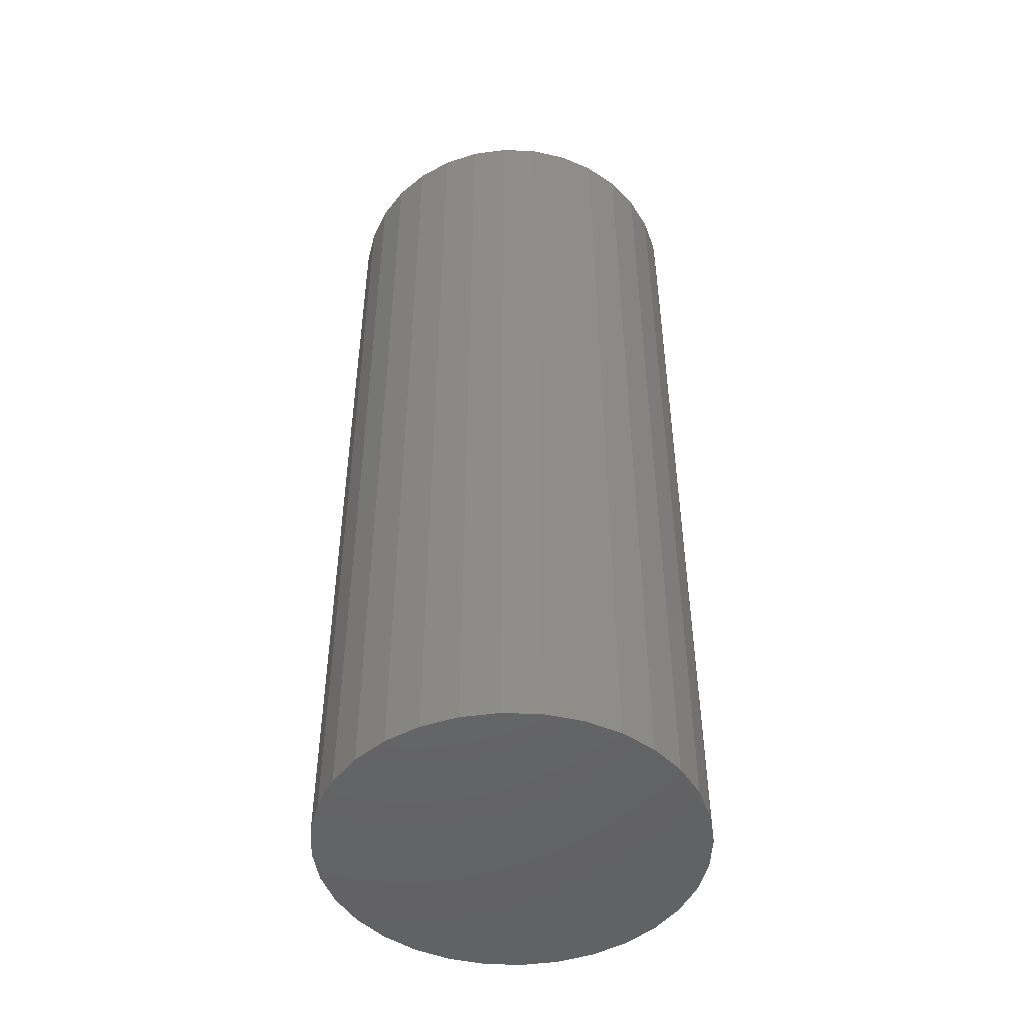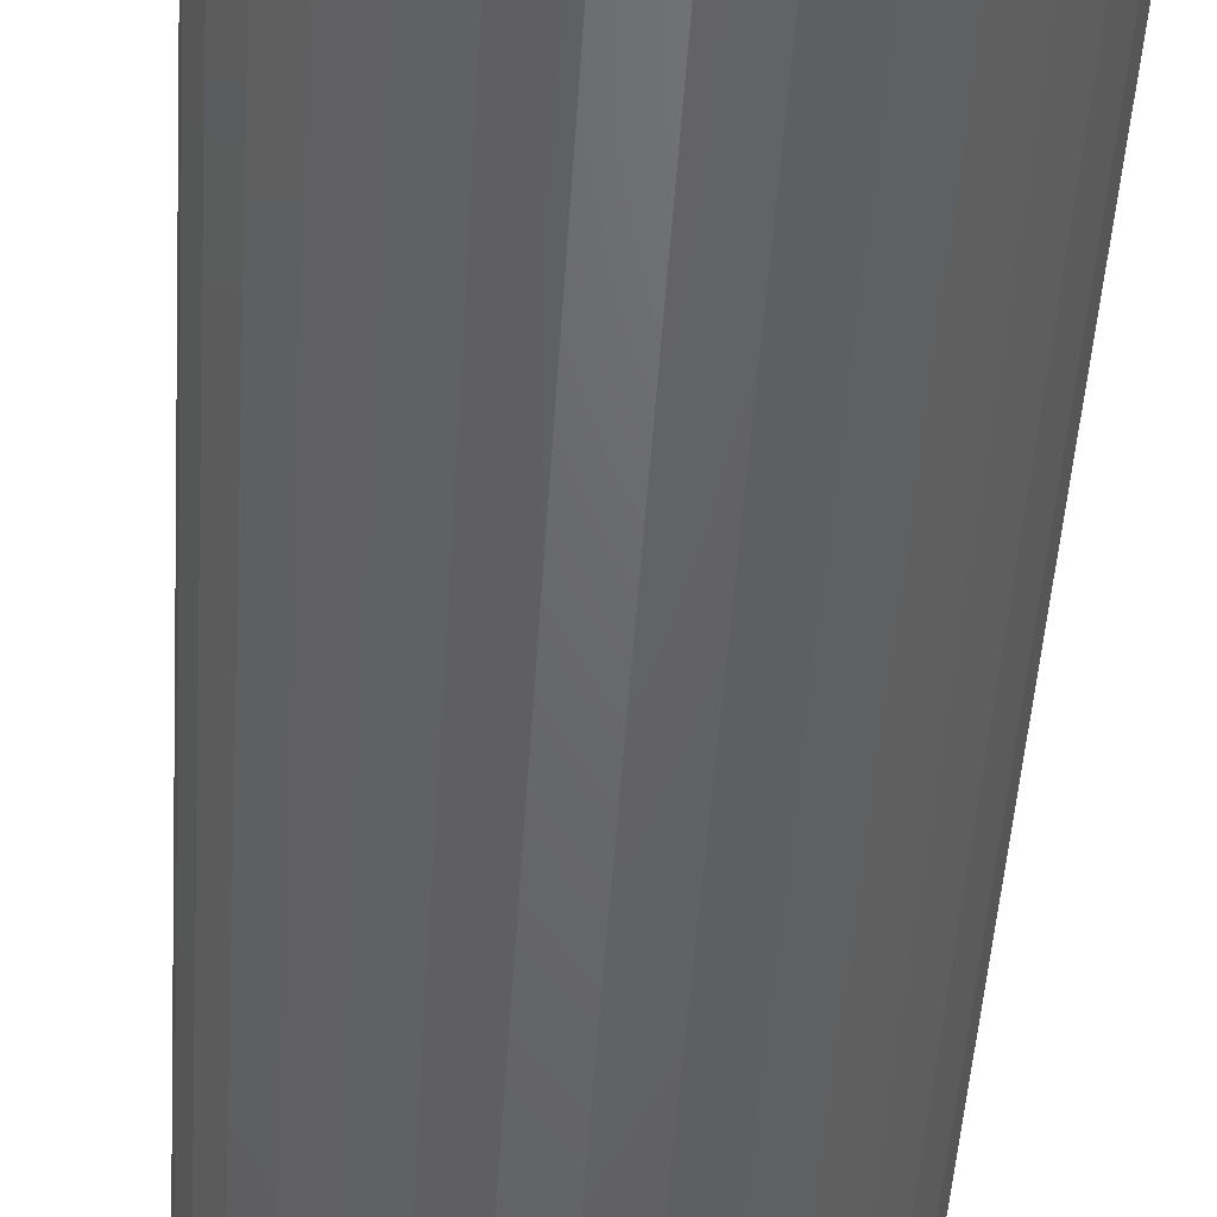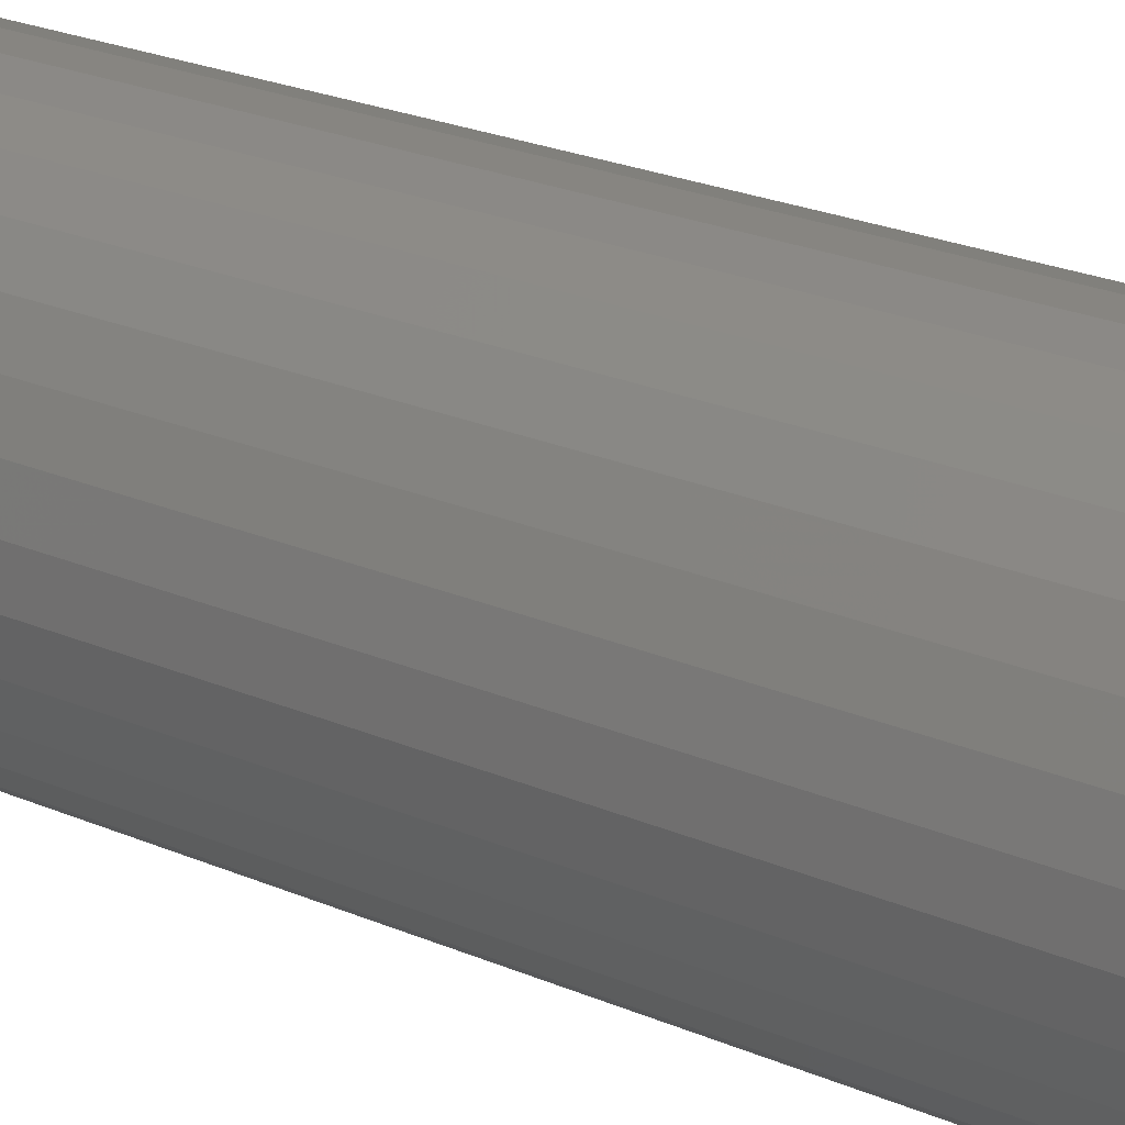
<metadata>
{"format":"stl","ext":"stl","renderer":"f3d","projection":"perspective","resolution":1024,"background":"white","views":[{"elev":-48.1,"azim":2.9,"up":"+Y"},{"elev":-48.4,"azim":-3.7,"up":"+Z"},{"elev":26.1,"azim":123.5,"up":"+Z"}]}
</metadata>
<code>
# stl→obj: 320 verts, 636 faces
v 0.007895 0.75 0.2923
v 0.06337 0.75 0.2868
v -0.04758 0.75 0.2868
v 0.007895 0.75 -0.2765
v -0.04758 0.75 -0.271
v 0.06337 0.75 -0.271
v -0.1009 0.75 -0.2548
v 0.1167 0.75 -0.2548
v -0.1501 0.75 -0.2286
v 0.1659 0.75 -0.2286
v -0.1932 0.75 -0.1932
v 0.209 0.75 -0.1932
v -0.2286 0.75 -0.1501
v 0.2443 0.75 -0.1501
v -0.2548 0.75 -0.1009
v 0.2706 0.75 -0.1009
v -0.271 0.75 -0.04758
v 0.2868 0.75 -0.04758
v -0.2765 0.75 0.007895
v 0.2923 0.75 0.007895
v -0.271 0.75 0.06337
v 0.2868 0.75 0.06337
v -0.2548 0.75 0.1167
v 0.2706 0.75 0.1167
v -0.2286 0.75 0.1659
v 0.2443 0.75 0.1659
v -0.1932 0.75 0.209
v 0.209 0.75 0.209
v -0.1501 0.75 0.2443
v 0.1659 0.75 0.2443
v -0.1009 0.75 0.2706
v 0.1167 0.75 0.2706
v 0.3079 0.7344 0.007895
v 0.3079 -0.75 0.007895
v 0.3021 0.7344 -0.05063
v 0.3021 -0.75 -0.05063
v 0.2851 0.7344 -0.1069
v 0.2851 -0.75 -0.1069
v 0.2573 0.7344 -0.1588
v 0.2573 -0.75 -0.1588
v 0.22 0.7344 -0.2042
v 0.22 -0.75 -0.2042
v 0.1746 0.7344 -0.2415
v 0.1746 -0.75 -0.2415
v 0.1227 0.7344 -0.2693
v 0.1227 -0.75 -0.2693
v 0.06642 0.7344 -0.2863
v 0.06642 -0.75 -0.2863
v 0.007895 0.7344 -0.2921
v 0.007895 -0.75 -0.2921
v -0.05063 0.7344 -0.2863
v -0.05063 -0.75 -0.2863
v -0.1069 0.7344 -0.2693
v -0.1069 -0.75 -0.2693
v -0.1588 0.7344 -0.2415
v -0.1588 -0.75 -0.2415
v -0.2042 0.7344 -0.2042
v -0.2042 -0.75 -0.2042
v -0.2415 0.7344 -0.1588
v -0.2415 -0.75 -0.1588
v -0.2693 0.7344 -0.1069
v -0.2693 -0.75 -0.1069
v -0.2863 0.7344 -0.05063
v -0.2863 -0.75 -0.05063
v -0.2921 0.7344 0.007895
v -0.2921 -0.75 0.007895
v -0.2863 0.7344 0.06642
v -0.2863 -0.75 0.06642
v -0.2693 0.7344 0.1227
v -0.2693 -0.75 0.1227
v -0.2415 0.7344 0.1746
v -0.2415 -0.75 0.1746
v -0.2042 0.7344 0.22
v -0.2042 -0.75 0.22
v -0.1588 0.7344 0.2573
v -0.1588 -0.75 0.2573
v -0.1069 0.7344 0.2851
v -0.1069 -0.75 0.2851
v -0.05063 0.7344 0.3021
v -0.05063 -0.75 0.3021
v 0.007895 0.7344 0.3079
v 0.007895 -0.75 0.3079
v 0.06642 0.7344 0.3021
v 0.06642 -0.75 0.3021
v 0.1227 0.7344 0.2851
v 0.1227 -0.75 0.2851
v 0.1746 0.7344 0.2573
v 0.1746 -0.75 0.2573
v 0.22 0.7344 0.22
v 0.22 -0.75 0.22
v 0.2573 0.7344 0.1746
v 0.2573 -0.75 0.1746
v 0.2851 0.7344 0.1227
v 0.2851 -0.75 0.1227
v 0.3021 0.7344 0.06642
v 0.3021 -0.75 0.06642
v -0.2918 0.7374 0.007895
v -0.286 0.7374 0.06636
v -0.2909 0.7404 0.007895
v -0.2852 0.7404 0.06619
v -0.2895 0.7431 0.007895
v -0.2838 0.7431 0.06591
v -0.2875 0.7454 0.007895
v -0.2819 0.7454 0.06553
v -0.2852 0.7474 0.007895
v -0.2795 0.7474 0.06507
v -0.2825 0.7488 0.007895
v -0.2769 0.7488 0.06454
v -0.2795 0.7497 0.007895
v -0.274 0.7497 0.06397
v 0.3018 0.7374 0.06636
v 0.3076 0.7374 0.007895
v 0.301 0.7404 0.06619
v 0.3067 0.7404 0.007895
v 0.2995 0.7431 0.06591
v 0.3053 0.7431 0.007895
v 0.2976 0.7454 0.06553
v 0.3033 0.7454 0.007895
v 0.2953 0.7474 0.06507
v 0.301 0.7474 0.007895
v 0.2927 0.7488 0.06454
v 0.2982 0.7488 0.007895
v 0.2898 0.7497 0.06397
v 0.2953 0.7497 0.007895
v 0.2848 0.7374 0.1226
v 0.284 0.7404 0.1222
v 0.2826 0.7431 0.1217
v 0.2808 0.7454 0.1209
v 0.2786 0.7474 0.12
v 0.2761 0.7488 0.119
v 0.2734 0.7497 0.1179
v 0.2571 0.7374 0.1744
v 0.2563 0.7404 0.1739
v 0.2551 0.7431 0.1731
v 0.2535 0.7454 0.172
v 0.2516 0.7474 0.1707
v 0.2493 0.7488 0.1692
v 0.2469 0.7497 0.1676
v 0.2198 0.7374 0.2198
v 0.2192 0.7404 0.2192
v 0.2182 0.7431 0.2182
v 0.2168 0.7454 0.2168
v 0.2151 0.7474 0.2151
v 0.2132 0.7488 0.2132
v 0.2111 0.7497 0.2111
v 0.1744 0.7374 0.2571
v 0.1739 0.7404 0.2563
v 0.1731 0.7431 0.2551
v 0.172 0.7454 0.2535
v 0.1707 0.7474 0.2516
v 0.1692 0.7488 0.2493
v 0.1676 0.7497 0.2469
v 0.1226 0.7374 0.2848
v 0.1222 0.7404 0.284
v 0.1217 0.7431 0.2826
v 0.1209 0.7454 0.2808
v 0.12 0.7474 0.2786
v 0.119 0.7488 0.2761
v 0.1179 0.7497 0.2734
v 0.06636 0.7374 0.3018
v 0.06619 0.7404 0.301
v 0.06591 0.7431 0.2995
v 0.06553 0.7454 0.2976
v 0.06507 0.7474 0.2953
v 0.06454 0.7488 0.2927
v 0.06397 0.7497 0.2898
v 0.007895 0.7374 0.3076
v 0.007895 0.7404 0.3067
v 0.007895 0.7431 0.3053
v 0.007895 0.7454 0.3033
v 0.007895 0.7474 0.301
v 0.007895 0.7488 0.2982
v 0.007895 0.7497 0.2953
v -0.05057 0.7374 0.3018
v -0.0504 0.7404 0.301
v -0.05012 0.7431 0.2995
v -0.04974 0.7454 0.2976
v -0.04928 0.7474 0.2953
v -0.04875 0.7488 0.2927
v -0.04818 0.7497 0.2898
v -0.1068 0.7374 0.2848
v -0.1065 0.7404 0.284
v -0.1059 0.7431 0.2826
v -0.1052 0.7454 0.2808
v -0.1043 0.7474 0.2786
v -0.1032 0.7488 0.2761
v -0.1021 0.7497 0.2734
v -0.1586 0.7374 0.2571
v -0.1581 0.7404 0.2563
v -0.1573 0.7431 0.2551
v -0.1562 0.7454 0.2535
v -0.1549 0.7474 0.2516
v -0.1534 0.7488 0.2493
v -0.1518 0.7497 0.2469
v -0.204 0.7374 0.2198
v -0.2034 0.7404 0.2192
v -0.2024 0.7431 0.2182
v -0.201 0.7454 0.2168
v -0.1993 0.7474 0.2151
v -0.1974 0.7488 0.2132
v -0.1953 0.7497 0.2111
v -0.2413 0.7374 0.1744
v -0.2406 0.7404 0.1739
v -0.2394 0.7431 0.1731
v -0.2377 0.7454 0.172
v -0.2358 0.7474 0.1707
v -0.2335 0.7488 0.1692
v -0.2311 0.7497 0.1676
v -0.269 0.7374 0.1226
v -0.2682 0.7404 0.1222
v -0.2668 0.7431 0.1217
v -0.265 0.7454 0.1209
v -0.2629 0.7474 0.12
v -0.2604 0.7488 0.119
v -0.2576 0.7497 0.1179
v 0.3018 0.7374 -0.05057
v 0.301 0.7404 -0.0504
v 0.2995 0.7431 -0.05012
v 0.2976 0.7454 -0.04974
v 0.2953 0.7474 -0.04928
v 0.2927 0.7488 -0.04875
v 0.2898 0.7497 -0.04818
v -0.286 0.7374 -0.05057
v -0.2852 0.7404 -0.0504
v -0.2838 0.7431 -0.05012
v -0.2819 0.7454 -0.04974
v -0.2795 0.7474 -0.04928
v -0.2769 0.7488 -0.04875
v -0.274 0.7497 -0.04818
v -0.269 0.7374 -0.1068
v -0.2682 0.7404 -0.1065
v -0.2668 0.7431 -0.1059
v -0.265 0.7454 -0.1052
v -0.2629 0.7474 -0.1043
v -0.2604 0.7488 -0.1032
v -0.2576 0.7497 -0.1021
v -0.2413 0.7374 -0.1586
v -0.2406 0.7404 -0.1581
v -0.2394 0.7431 -0.1573
v -0.2377 0.7454 -0.1562
v -0.2358 0.7474 -0.1549
v -0.2335 0.7488 -0.1534
v -0.2311 0.7497 -0.1518
v -0.204 0.7374 -0.204
v -0.2034 0.7404 -0.2034
v -0.2024 0.7431 -0.2024
v -0.201 0.7454 -0.201
v -0.1993 0.7474 -0.1993
v -0.1974 0.7488 -0.1974
v -0.1953 0.7497 -0.1953
v -0.1586 0.7374 -0.2413
v -0.1581 0.7404 -0.2406
v -0.1573 0.7431 -0.2394
v -0.1562 0.7454 -0.2377
v -0.1549 0.7474 -0.2358
v -0.1534 0.7488 -0.2335
v -0.1518 0.7497 -0.2311
v -0.1068 0.7374 -0.269
v -0.1065 0.7404 -0.2682
v -0.1059 0.7431 -0.2668
v -0.1052 0.7454 -0.265
v -0.1043 0.7474 -0.2629
v -0.1032 0.7488 -0.2604
v -0.1021 0.7497 -0.2576
v -0.05057 0.7374 -0.286
v -0.0504 0.7404 -0.2852
v -0.05012 0.7431 -0.2838
v -0.04974 0.7454 -0.2819
v -0.04928 0.7474 -0.2795
v -0.04875 0.7488 -0.2769
v -0.04818 0.7497 -0.274
v 0.007895 0.7374 -0.2918
v 0.007895 0.7404 -0.2909
v 0.007895 0.7431 -0.2895
v 0.007895 0.7454 -0.2875
v 0.007895 0.7474 -0.2852
v 0.007895 0.7488 -0.2825
v 0.007895 0.7497 -0.2795
v 0.06636 0.7374 -0.286
v 0.06619 0.7404 -0.2852
v 0.06591 0.7431 -0.2838
v 0.06553 0.7454 -0.2819
v 0.06507 0.7474 -0.2795
v 0.06454 0.7488 -0.2769
v 0.06397 0.7497 -0.274
v 0.1226 0.7374 -0.269
v 0.1222 0.7404 -0.2682
v 0.1217 0.7431 -0.2668
v 0.1209 0.7454 -0.265
v 0.12 0.7474 -0.2629
v 0.119 0.7488 -0.2604
v 0.1179 0.7497 -0.2576
v 0.1744 0.7374 -0.2413
v 0.1739 0.7404 -0.2406
v 0.1731 0.7431 -0.2394
v 0.172 0.7454 -0.2377
v 0.1707 0.7474 -0.2358
v 0.1692 0.7488 -0.2335
v 0.1676 0.7497 -0.2311
v 0.2198 0.7374 -0.204
v 0.2192 0.7404 -0.2034
v 0.2182 0.7431 -0.2024
v 0.2168 0.7454 -0.201
v 0.2151 0.7474 -0.1993
v 0.2132 0.7488 -0.1974
v 0.2111 0.7497 -0.1953
v 0.2571 0.7374 -0.1586
v 0.2563 0.7404 -0.1581
v 0.2551 0.7431 -0.1573
v 0.2535 0.7454 -0.1562
v 0.2516 0.7474 -0.1549
v 0.2493 0.7488 -0.1534
v 0.2469 0.7497 -0.1518
v 0.2848 0.7374 -0.1068
v 0.284 0.7404 -0.1065
v 0.2826 0.7431 -0.1059
v 0.2808 0.7454 -0.1052
v 0.2786 0.7474 -0.1043
v 0.2761 0.7488 -0.1032
v 0.2734 0.7497 -0.1021
f 1 2 3
f 4 5 6
f 6 5 7
f 6 7 8
f 8 7 9
f 8 9 10
f 10 9 11
f 10 11 12
f 12 11 13
f 12 13 14
f 14 13 15
f 14 15 16
f 16 15 17
f 16 17 18
f 18 17 19
f 18 19 20
f 20 19 21
f 20 21 22
f 22 21 23
f 22 23 24
f 24 23 25
f 24 25 26
f 26 25 27
f 26 27 28
f 28 27 29
f 28 29 30
f 30 29 31
f 30 31 32
f 32 31 3
f 32 3 2
f 33 34 35
f 35 34 36
f 35 36 37
f 37 36 38
f 37 38 39
f 39 38 40
f 39 40 41
f 41 40 42
f 41 42 43
f 43 42 44
f 43 44 45
f 45 44 46
f 45 46 47
f 47 46 48
f 47 48 49
f 49 48 50
f 49 50 51
f 51 50 52
f 51 52 53
f 53 52 54
f 53 54 55
f 55 54 56
f 55 56 57
f 57 56 58
f 57 58 59
f 59 58 60
f 59 60 61
f 61 60 62
f 61 62 63
f 63 62 64
f 63 64 65
f 65 64 66
f 65 66 67
f 67 66 68
f 67 68 69
f 69 68 70
f 69 70 71
f 71 70 72
f 71 72 73
f 73 72 74
f 73 74 75
f 75 74 76
f 75 76 77
f 77 76 78
f 77 78 79
f 79 78 80
f 79 80 81
f 81 80 82
f 81 82 83
f 83 82 84
f 83 84 85
f 85 84 86
f 85 86 87
f 87 86 88
f 87 88 89
f 89 88 90
f 89 90 91
f 91 90 92
f 91 92 93
f 93 92 94
f 93 94 95
f 95 94 96
f 95 96 33
f 33 96 34
f 65 67 97
f 97 67 98
f 97 98 99
f 99 98 100
f 99 100 101
f 101 100 102
f 101 102 103
f 103 102 104
f 103 104 105
f 105 104 106
f 105 106 107
f 107 106 108
f 107 108 109
f 109 108 110
f 109 110 19
f 19 110 21
f 95 33 111
f 111 33 112
f 111 112 113
f 113 112 114
f 113 114 115
f 115 114 116
f 115 116 117
f 117 116 118
f 117 118 119
f 119 118 120
f 119 120 121
f 121 120 122
f 121 122 123
f 123 122 124
f 123 124 22
f 22 124 20
f 93 95 125
f 125 95 111
f 125 111 126
f 126 111 113
f 126 113 127
f 127 113 115
f 127 115 128
f 128 115 117
f 128 117 129
f 129 117 119
f 129 119 130
f 130 119 121
f 130 121 131
f 131 121 123
f 131 123 24
f 24 123 22
f 91 93 132
f 132 93 125
f 132 125 133
f 133 125 126
f 133 126 134
f 134 126 127
f 134 127 135
f 135 127 128
f 135 128 136
f 136 128 129
f 136 129 137
f 137 129 130
f 137 130 138
f 138 130 131
f 138 131 26
f 26 131 24
f 89 91 139
f 139 91 132
f 139 132 140
f 140 132 133
f 140 133 141
f 141 133 134
f 141 134 142
f 142 134 135
f 142 135 143
f 143 135 136
f 143 136 144
f 144 136 137
f 144 137 145
f 145 137 138
f 145 138 28
f 28 138 26
f 87 89 146
f 146 89 139
f 146 139 147
f 147 139 140
f 147 140 148
f 148 140 141
f 148 141 149
f 149 141 142
f 149 142 150
f 150 142 143
f 150 143 151
f 151 143 144
f 151 144 152
f 152 144 145
f 152 145 30
f 30 145 28
f 85 87 153
f 153 87 146
f 153 146 154
f 154 146 147
f 154 147 155
f 155 147 148
f 155 148 156
f 156 148 149
f 156 149 157
f 157 149 150
f 157 150 158
f 158 150 151
f 158 151 159
f 159 151 152
f 159 152 32
f 32 152 30
f 83 85 160
f 160 85 153
f 160 153 161
f 161 153 154
f 161 154 162
f 162 154 155
f 162 155 163
f 163 155 156
f 163 156 164
f 164 156 157
f 164 157 165
f 165 157 158
f 165 158 166
f 166 158 159
f 166 159 2
f 2 159 32
f 81 83 167
f 167 83 160
f 167 160 168
f 168 160 161
f 168 161 169
f 169 161 162
f 169 162 170
f 170 162 163
f 170 163 171
f 171 163 164
f 171 164 172
f 172 164 165
f 172 165 173
f 173 165 166
f 173 166 1
f 1 166 2
f 79 81 174
f 174 81 167
f 174 167 175
f 175 167 168
f 175 168 176
f 176 168 169
f 176 169 177
f 177 169 170
f 177 170 178
f 178 170 171
f 178 171 179
f 179 171 172
f 179 172 180
f 180 172 173
f 180 173 3
f 3 173 1
f 77 79 181
f 181 79 174
f 181 174 182
f 182 174 175
f 182 175 183
f 183 175 176
f 183 176 184
f 184 176 177
f 184 177 185
f 185 177 178
f 185 178 186
f 186 178 179
f 186 179 187
f 187 179 180
f 187 180 31
f 31 180 3
f 75 77 188
f 188 77 181
f 188 181 189
f 189 181 182
f 189 182 190
f 190 182 183
f 190 183 191
f 191 183 184
f 191 184 192
f 192 184 185
f 192 185 193
f 193 185 186
f 193 186 194
f 194 186 187
f 194 187 29
f 29 187 31
f 73 75 195
f 195 75 188
f 195 188 196
f 196 188 189
f 196 189 197
f 197 189 190
f 197 190 198
f 198 190 191
f 198 191 199
f 199 191 192
f 199 192 200
f 200 192 193
f 200 193 201
f 201 193 194
f 201 194 27
f 27 194 29
f 71 73 202
f 202 73 195
f 202 195 203
f 203 195 196
f 203 196 204
f 204 196 197
f 204 197 205
f 205 197 198
f 205 198 206
f 206 198 199
f 206 199 207
f 207 199 200
f 207 200 208
f 208 200 201
f 208 201 25
f 25 201 27
f 69 71 209
f 209 71 202
f 209 202 210
f 210 202 203
f 210 203 211
f 211 203 204
f 211 204 212
f 212 204 205
f 212 205 213
f 213 205 206
f 213 206 214
f 214 206 207
f 214 207 215
f 215 207 208
f 215 208 23
f 23 208 25
f 67 69 98
f 98 69 209
f 98 209 100
f 100 209 210
f 100 210 102
f 102 210 211
f 102 211 104
f 104 211 212
f 104 212 106
f 106 212 213
f 106 213 108
f 108 213 214
f 108 214 110
f 110 214 215
f 110 215 21
f 21 215 23
f 33 35 112
f 112 35 216
f 112 216 114
f 114 216 217
f 114 217 116
f 116 217 218
f 116 218 118
f 118 218 219
f 118 219 120
f 120 219 220
f 120 220 122
f 122 220 221
f 122 221 124
f 124 221 222
f 124 222 20
f 20 222 18
f 63 65 223
f 223 65 97
f 223 97 224
f 224 97 99
f 224 99 225
f 225 99 101
f 225 101 226
f 226 101 103
f 226 103 227
f 227 103 105
f 227 105 228
f 228 105 107
f 228 107 229
f 229 107 109
f 229 109 17
f 17 109 19
f 61 63 230
f 230 63 223
f 230 223 231
f 231 223 224
f 231 224 232
f 232 224 225
f 232 225 233
f 233 225 226
f 233 226 234
f 234 226 227
f 234 227 235
f 235 227 228
f 235 228 236
f 236 228 229
f 236 229 15
f 15 229 17
f 59 61 237
f 237 61 230
f 237 230 238
f 238 230 231
f 238 231 239
f 239 231 232
f 239 232 240
f 240 232 233
f 240 233 241
f 241 233 234
f 241 234 242
f 242 234 235
f 242 235 243
f 243 235 236
f 243 236 13
f 13 236 15
f 57 59 244
f 244 59 237
f 244 237 245
f 245 237 238
f 245 238 246
f 246 238 239
f 246 239 247
f 247 239 240
f 247 240 248
f 248 240 241
f 248 241 249
f 249 241 242
f 249 242 250
f 250 242 243
f 250 243 11
f 11 243 13
f 55 57 251
f 251 57 244
f 251 244 252
f 252 244 245
f 252 245 253
f 253 245 246
f 253 246 254
f 254 246 247
f 254 247 255
f 255 247 248
f 255 248 256
f 256 248 249
f 256 249 257
f 257 249 250
f 257 250 9
f 9 250 11
f 53 55 258
f 258 55 251
f 258 251 259
f 259 251 252
f 259 252 260
f 260 252 253
f 260 253 261
f 261 253 254
f 261 254 262
f 262 254 255
f 262 255 263
f 263 255 256
f 263 256 264
f 264 256 257
f 264 257 7
f 7 257 9
f 51 53 265
f 265 53 258
f 265 258 266
f 266 258 259
f 266 259 267
f 267 259 260
f 267 260 268
f 268 260 261
f 268 261 269
f 269 261 262
f 269 262 270
f 270 262 263
f 270 263 271
f 271 263 264
f 271 264 5
f 5 264 7
f 49 51 272
f 272 51 265
f 272 265 273
f 273 265 266
f 273 266 274
f 274 266 267
f 274 267 275
f 275 267 268
f 275 268 276
f 276 268 269
f 276 269 277
f 277 269 270
f 277 270 278
f 278 270 271
f 278 271 4
f 4 271 5
f 47 49 279
f 279 49 272
f 279 272 280
f 280 272 273
f 280 273 281
f 281 273 274
f 281 274 282
f 282 274 275
f 282 275 283
f 283 275 276
f 283 276 284
f 284 276 277
f 284 277 285
f 285 277 278
f 285 278 6
f 6 278 4
f 45 47 286
f 286 47 279
f 286 279 287
f 287 279 280
f 287 280 288
f 288 280 281
f 288 281 289
f 289 281 282
f 289 282 290
f 290 282 283
f 290 283 291
f 291 283 284
f 291 284 292
f 292 284 285
f 292 285 8
f 8 285 6
f 43 45 293
f 293 45 286
f 293 286 294
f 294 286 287
f 294 287 295
f 295 287 288
f 295 288 296
f 296 288 289
f 296 289 297
f 297 289 290
f 297 290 298
f 298 290 291
f 298 291 299
f 299 291 292
f 299 292 10
f 10 292 8
f 41 43 300
f 300 43 293
f 300 293 301
f 301 293 294
f 301 294 302
f 302 294 295
f 302 295 303
f 303 295 296
f 303 296 304
f 304 296 297
f 304 297 305
f 305 297 298
f 305 298 306
f 306 298 299
f 306 299 12
f 12 299 10
f 39 41 307
f 307 41 300
f 307 300 308
f 308 300 301
f 308 301 309
f 309 301 302
f 309 302 310
f 310 302 303
f 310 303 311
f 311 303 304
f 311 304 312
f 312 304 305
f 312 305 313
f 313 305 306
f 313 306 14
f 14 306 12
f 37 39 314
f 314 39 307
f 314 307 315
f 315 307 308
f 315 308 316
f 316 308 309
f 316 309 317
f 317 309 310
f 317 310 318
f 318 310 311
f 318 311 319
f 319 311 312
f 319 312 320
f 320 312 313
f 320 313 16
f 16 313 14
f 35 37 216
f 216 37 314
f 216 314 217
f 217 314 315
f 217 315 218
f 218 315 316
f 218 316 219
f 219 316 317
f 219 317 220
f 220 317 318
f 220 318 221
f 221 318 319
f 221 319 222
f 222 319 320
f 222 320 18
f 18 320 16
f 80 84 82
f 84 80 86
f 86 80 78
f 86 78 88
f 88 78 76
f 88 76 90
f 90 76 74
f 90 74 92
f 92 74 72
f 92 72 94
f 94 72 70
f 94 70 96
f 96 70 68
f 96 68 34
f 34 68 66
f 34 66 36
f 36 66 64
f 36 64 38
f 38 64 62
f 38 62 40
f 40 62 60
f 40 60 42
f 42 60 58
f 42 58 44
f 44 58 56
f 44 56 46
f 46 56 54
f 46 54 48
f 48 54 52
f 48 52 50

</code>
